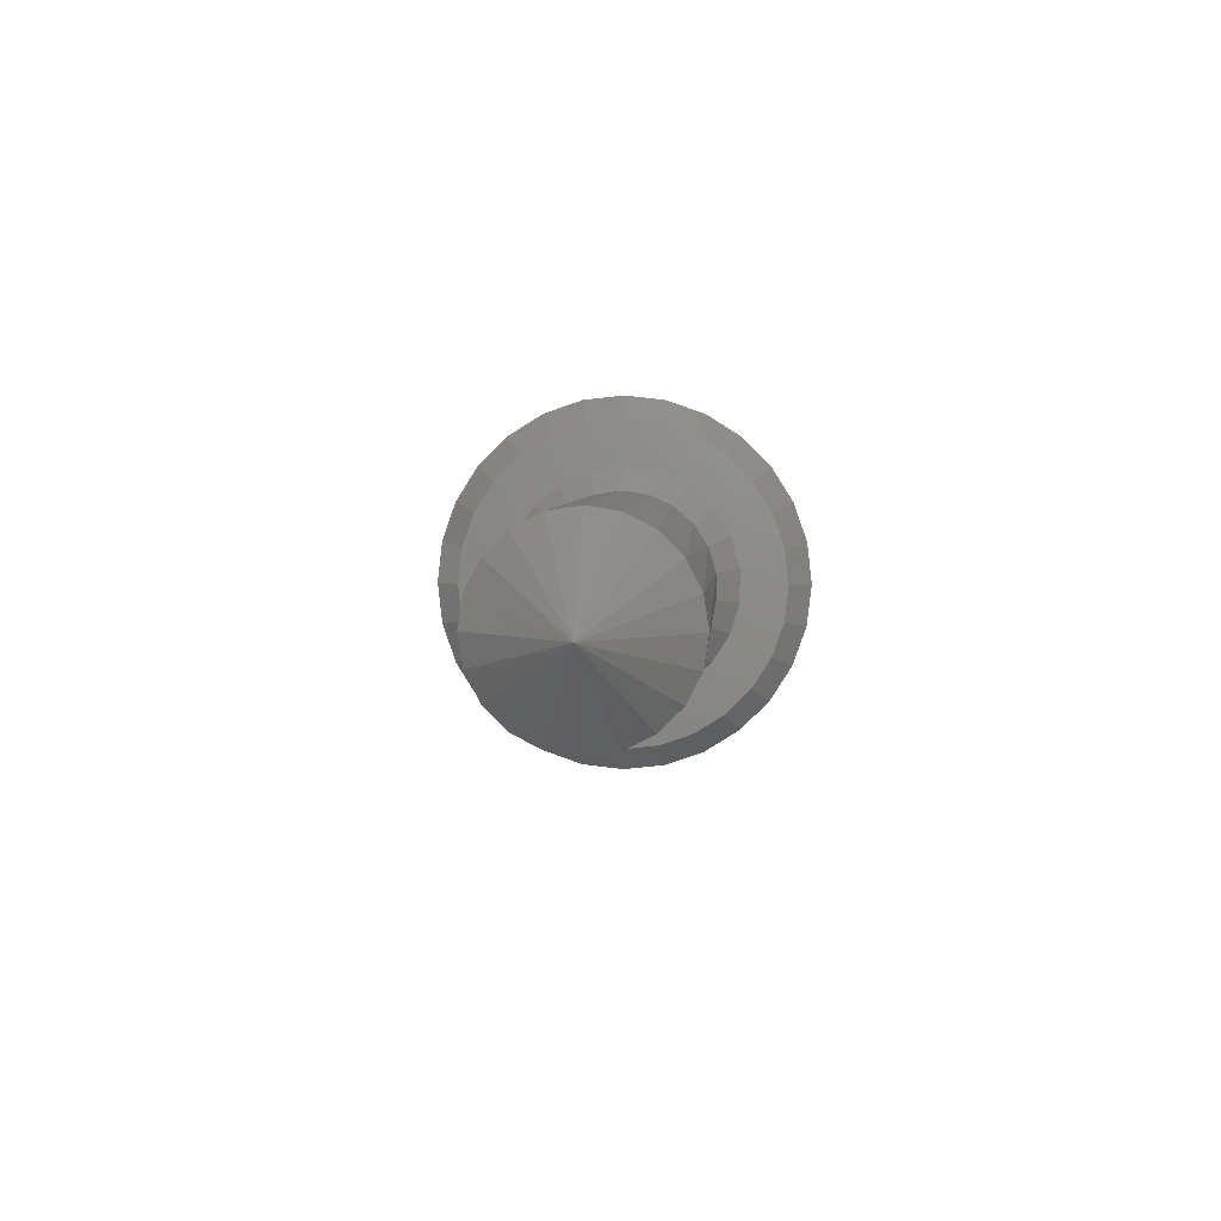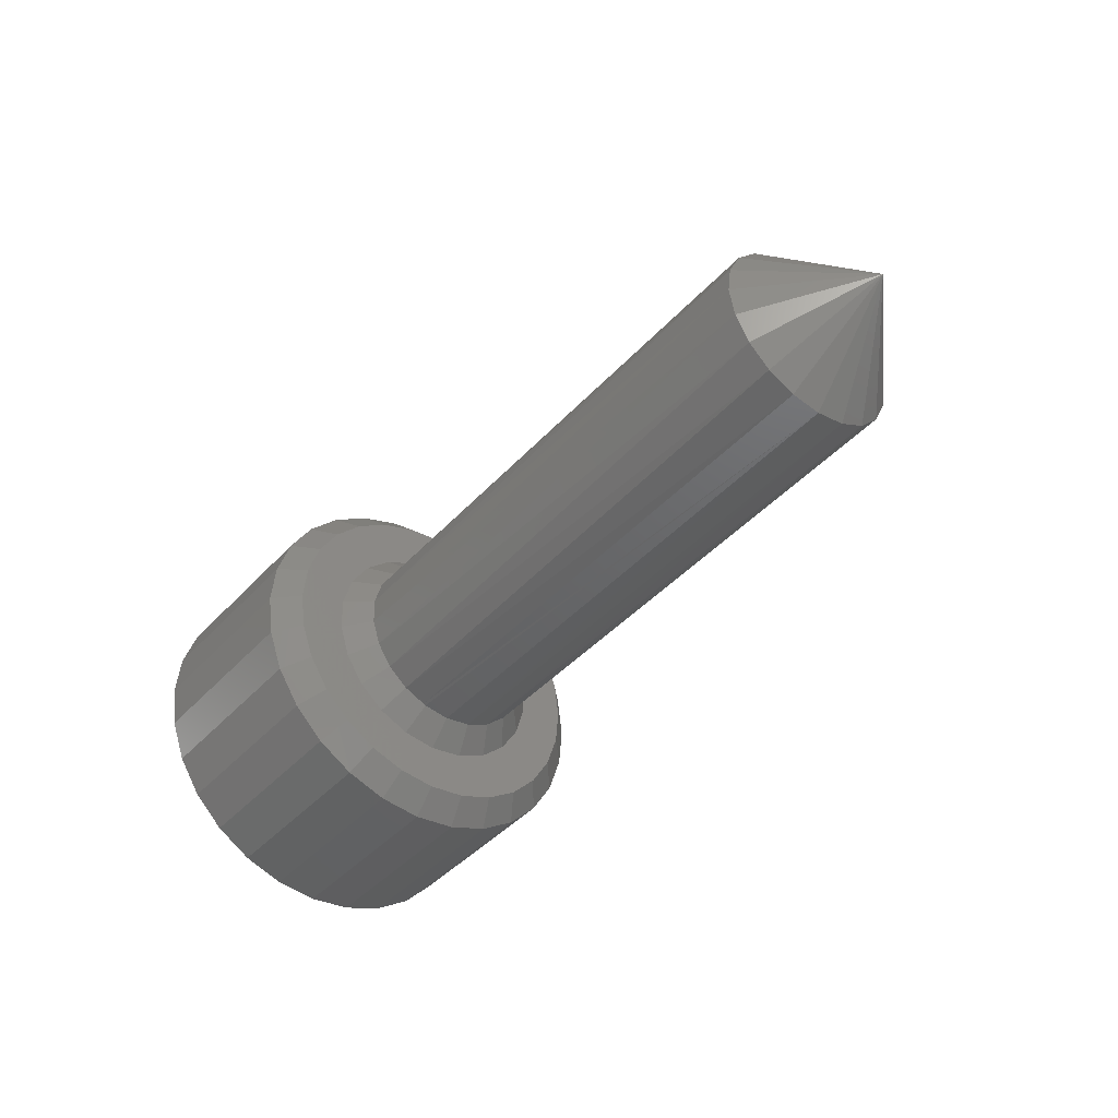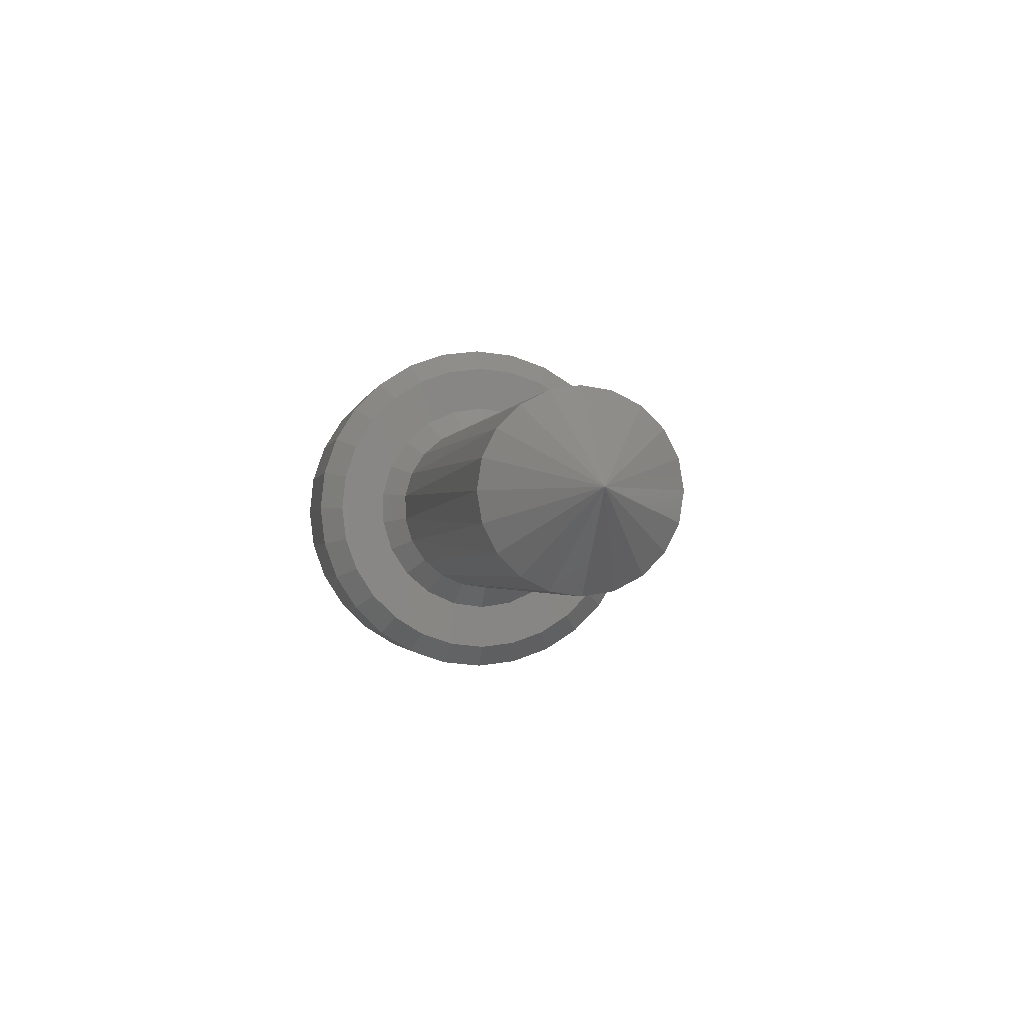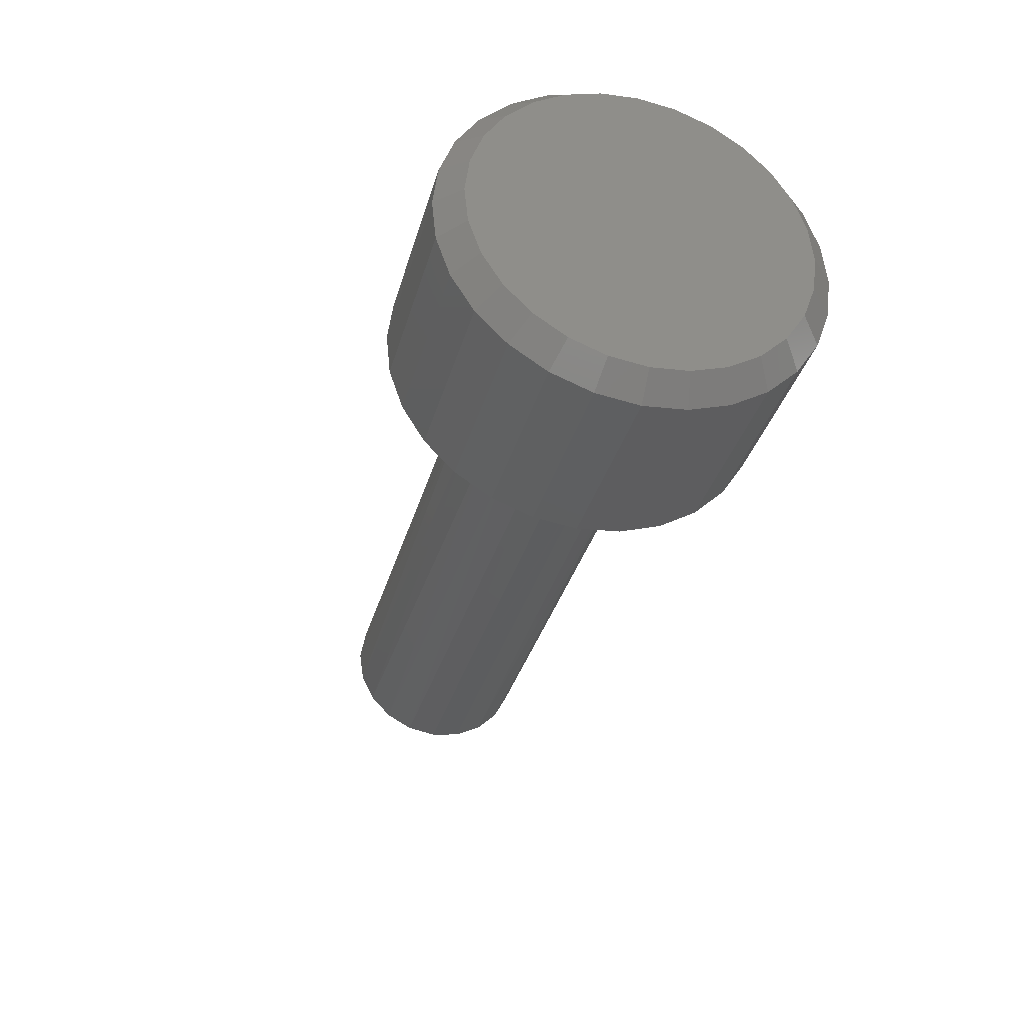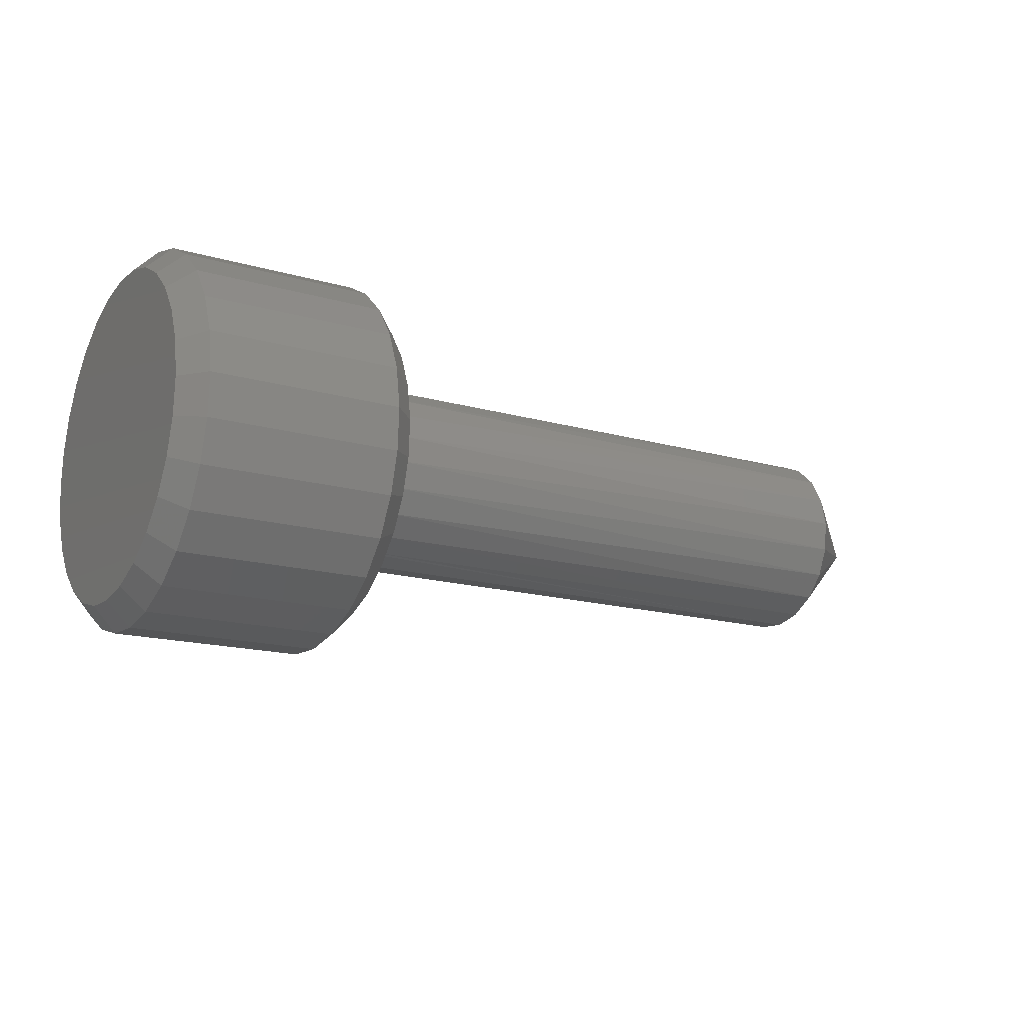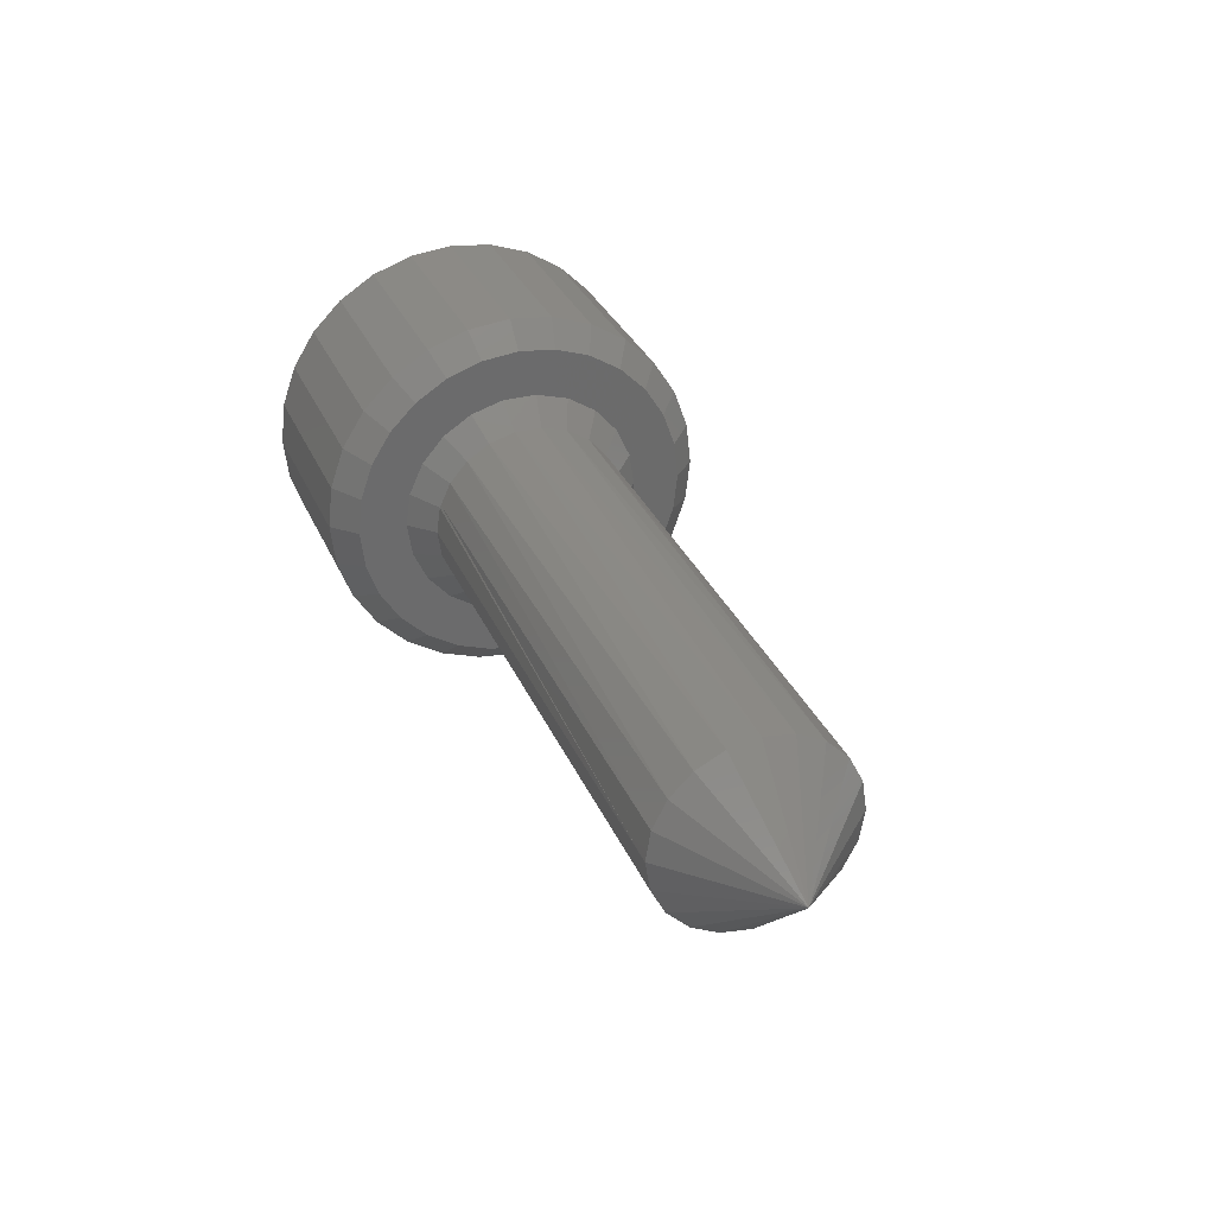
<metadata>
{"format":"stl","ext":"stl","renderer":"f3d","projection":"perspective","resolution":1024,"background":"white","views":[{"elev":6.0,"azim":93.3,"up":"+Z"},{"elev":-40.1,"azim":51.6,"up":"+Z"},{"elev":0.4,"azim":80.0,"up":"+Z"},{"elev":-37.2,"azim":-105.3,"up":"+Z"},{"elev":-19.9,"azim":-30.4,"up":"+Z"},{"elev":31.9,"azim":67.4,"up":"+Y"}]}
</metadata>
<code>
# stl→obj: 195 verts, 386 faces
v 1.251 4.867 1.235
v 1.251 4.88 1.227
v 1.254 4.795 1.12
v 1.251 4.891 1.216
v 1.252 4.9 1.203
v 1.252 4.905 1.189
v 1.254 4.784 1.13
v 1.253 4.775 1.144
v 1.251 4.795 1.227
v 1.253 4.77 1.158
v 1.252 4.769 1.173
v 1.251 4.808 1.235
v 1.25 4.822 1.241
v 1.252 4.906 1.173
v 1.253 4.905 1.158
v 1.253 4.9 1.144
v 1.252 4.77 1.189
v 1.252 4.775 1.203
v 1.251 4.784 1.216
v 1.25 4.837 1.242
v 1.25 4.853 1.241
v 1.254 4.891 1.13
v 1.254 4.88 1.12
v 1.254 4.867 1.111
v 1.255 4.853 1.106
v 1.255 4.837 1.105
v 1.254 4.808 1.111
v 1.255 4.822 1.106
v 1.588 4.814 1.152
v 1.588 4.825 1.146
v 1.626 4.837 1.185
v 1.588 4.806 1.161
v 1.587 4.8 1.172
v 1.587 4.798 1.184
v 1.587 4.8 1.196
v 1.586 4.806 1.207
v 1.586 4.814 1.216
v 1.586 4.825 1.221
v 1.586 4.837 1.223
v 1.586 4.85 1.221
v 1.586 4.861 1.216
v 1.586 4.869 1.207
v 1.587 4.875 1.196
v 1.587 4.877 1.184
v 1.587 4.875 1.172
v 1.588 4.869 1.161
v 1.588 4.861 1.152
v 1.588 4.85 1.146
v 1.588 4.837 1.145
v 1.362 4.837 1.137
v 1.362 4.849 1.139
v 1.362 4.85 1.14
v 1.362 4.859 1.144
v 1.362 4.86 1.145
v 1.362 4.867 1.151
v 1.361 4.869 1.154
v 1.361 4.873 1.16
v 1.361 4.875 1.165
v 1.361 4.876 1.171
v 1.361 4.876 1.177
v 1.361 4.876 1.182
v 1.36 4.875 1.189
v 1.36 4.873 1.193
v 1.36 4.869 1.2
v 1.36 4.867 1.203
v 1.36 4.86 1.208
v 1.36 4.859 1.21
v 1.36 4.85 1.214
v 1.36 4.849 1.215
v 1.359 4.837 1.216
v 1.36 4.826 1.215
v 1.36 4.825 1.214
v 1.36 4.816 1.21
v 1.36 4.815 1.208
v 1.36 4.808 1.203
v 1.36 4.806 1.2
v 1.36 4.802 1.193
v 1.36 4.8 1.189
v 1.361 4.799 1.182
v 1.361 4.799 1.177
v 1.361 4.799 1.171
v 1.361 4.8 1.165
v 1.361 4.802 1.16
v 1.361 4.806 1.154
v 1.362 4.808 1.151
v 1.362 4.815 1.145
v 1.362 4.816 1.144
v 1.362 4.825 1.14
v 1.362 4.826 1.139
v 1.352 4.864 1.135
v 1.352 4.875 1.144
v 1.352 4.882 1.156
v 1.351 4.886 1.17
v 1.351 4.886 1.184
v 1.35 4.882 1.197
v 1.35 4.875 1.209
v 1.35 4.864 1.218
v 1.349 4.851 1.224
v 1.35 4.811 1.218
v 1.349 4.824 1.224
v 1.349 4.837 1.226
v 1.35 4.8 1.209
v 1.35 4.793 1.197
v 1.351 4.789 1.184
v 1.351 4.789 1.17
v 1.352 4.793 1.156
v 1.352 4.8 1.144
v 1.352 4.811 1.135
v 1.352 4.824 1.129
v 1.352 4.851 1.129
v 1.352 4.837 1.127
v 1.349 4.867 1.239
v 1.349 4.853 1.244
v 1.349 4.837 1.245
v 1.353 4.808 1.114
v 1.353 4.822 1.109
v 1.353 4.837 1.108
v 1.351 4.906 1.177
v 1.35 4.905 1.192
v 1.35 4.9 1.206
v 1.35 4.891 1.219
v 1.349 4.88 1.23
v 1.353 4.853 1.109
v 1.353 4.867 1.114
v 1.353 4.88 1.123
v 1.352 4.891 1.134
v 1.352 4.9 1.147
v 1.351 4.905 1.161
v 1.351 4.769 1.177
v 1.351 4.77 1.161
v 1.352 4.775 1.147
v 1.352 4.784 1.134
v 1.353 4.795 1.123
v 1.349 4.822 1.244
v 1.349 4.808 1.239
v 1.349 4.795 1.23
v 1.35 4.784 1.219
v 1.35 4.775 1.206
v 1.35 4.77 1.192
v 1.343 4.82 1.099
v 1.343 4.803 1.105
v 1.343 4.788 1.115
v 1.343 4.776 1.127
v 1.342 4.767 1.142
v 1.342 4.761 1.159
v 1.341 4.759 1.176
v 1.34 4.761 1.194
v 1.34 4.767 1.21
v 1.339 4.776 1.225
v 1.339 4.788 1.238
v 1.339 4.803 1.247
v 1.339 4.82 1.253
v 1.339 4.837 1.255
v 1.339 4.855 1.253
v 1.339 4.872 1.247
v 1.339 4.887 1.238
v 1.339 4.899 1.225
v 1.34 4.908 1.21
v 1.34 4.914 1.194
v 1.341 4.916 1.176
v 1.342 4.914 1.159
v 1.342 4.908 1.142
v 1.343 4.899 1.127
v 1.343 4.887 1.115
v 1.343 4.872 1.105
v 1.343 4.855 1.099
v 1.344 4.837 1.097
v 1.265 4.837 1.095
v 1.265 4.855 1.097
v 1.265 4.872 1.103
v 1.264 4.887 1.112
v 1.264 4.899 1.125
v 1.263 4.908 1.14
v 1.263 4.914 1.156
v 1.262 4.916 1.174
v 1.262 4.914 1.191
v 1.261 4.908 1.208
v 1.261 4.899 1.223
v 1.26 4.887 1.235
v 1.26 4.872 1.245
v 1.26 4.855 1.25
v 1.26 4.837 1.252
v 1.26 4.82 1.25
v 1.26 4.803 1.245
v 1.26 4.788 1.235
v 1.261 4.776 1.223
v 1.261 4.767 1.208
v 1.262 4.761 1.191
v 1.262 4.759 1.174
v 1.263 4.761 1.156
v 1.263 4.767 1.14
v 1.264 4.776 1.125
v 1.264 4.788 1.112
v 1.265 4.803 1.103
v 1.265 4.82 1.097
f 1 2 3
f 2 4 3
f 3 4 5
f 3 5 6
f 7 8 9
f 9 8 10
f 9 10 11
f 7 9 3
f 3 9 12
f 3 12 13
f 6 14 3
f 3 14 15
f 3 15 16
f 11 17 9
f 9 17 18
f 9 18 19
f 13 20 3
f 3 20 21
f 3 21 1
f 16 22 3
f 3 22 23
f 3 23 24
f 24 25 3
f 3 25 26
f 3 26 27
f 27 26 28
f 29 30 31
f 29 31 32
f 33 32 31
f 34 33 31
f 35 34 31
f 36 35 31
f 37 36 31
f 38 37 31
f 39 38 31
f 40 39 31
f 41 40 31
f 42 41 31
f 43 42 31
f 44 43 31
f 45 44 31
f 46 45 31
f 47 46 31
f 48 47 31
f 49 48 31
f 30 49 31
f 50 51 49
f 49 51 48
f 51 52 48
f 48 52 53
f 48 53 47
f 53 54 47
f 47 54 55
f 47 55 46
f 55 56 46
f 46 56 57
f 46 57 45
f 57 58 45
f 45 58 59
f 45 59 44
f 59 60 44
f 44 60 61
f 44 61 43
f 61 62 43
f 43 62 63
f 43 63 42
f 63 64 42
f 42 64 65
f 42 65 41
f 65 66 41
f 41 66 67
f 41 67 40
f 40 67 68
f 40 68 39
f 39 68 69
f 69 70 39
f 39 70 71
f 39 71 38
f 71 72 38
f 38 72 73
f 38 73 37
f 73 74 37
f 37 74 75
f 37 75 36
f 75 76 36
f 36 76 77
f 36 77 35
f 77 78 35
f 35 78 79
f 35 79 34
f 79 80 34
f 34 80 81
f 34 81 33
f 81 82 33
f 33 82 83
f 33 83 32
f 83 84 32
f 32 84 85
f 32 85 29
f 85 86 29
f 29 86 87
f 29 87 30
f 30 87 88
f 30 88 49
f 49 88 89
f 49 89 50
f 54 90 91
f 92 56 91
f 91 56 55
f 91 55 54
f 93 58 92
f 92 58 57
f 92 57 56
f 94 60 93
f 93 60 59
f 93 59 58
f 95 62 94
f 94 62 61
f 94 61 60
f 96 64 95
f 95 64 63
f 95 63 62
f 97 66 96
f 96 66 65
f 96 65 64
f 98 68 97
f 97 68 67
f 97 67 66
f 99 72 100
f 100 72 71
f 100 71 101
f 101 71 70
f 101 70 98
f 98 70 69
f 98 69 68
f 102 74 99
f 99 74 73
f 99 73 72
f 103 76 102
f 102 76 75
f 102 75 74
f 104 78 103
f 103 78 77
f 103 77 76
f 105 80 104
f 104 80 79
f 104 79 78
f 106 82 105
f 105 82 81
f 105 81 80
f 107 84 106
f 106 84 83
f 106 83 82
f 108 86 107
f 107 86 85
f 107 85 84
f 109 88 108
f 108 88 87
f 108 87 86
f 54 53 90
f 90 53 52
f 90 52 110
f 110 52 51
f 110 51 111
f 111 51 50
f 111 50 109
f 109 50 89
f 109 89 88
f 97 112 98
f 98 112 113
f 98 113 101
f 101 113 114
f 101 114 100
f 108 115 109
f 109 115 116
f 109 116 111
f 111 116 117
f 111 117 110
f 93 118 94
f 94 118 119
f 94 119 95
f 95 119 120
f 95 120 96
f 96 120 121
f 96 121 97
f 97 121 122
f 97 122 112
f 117 123 110
f 110 123 124
f 110 124 90
f 90 124 125
f 90 125 91
f 91 125 126
f 91 126 92
f 92 126 127
f 92 127 93
f 93 127 128
f 93 128 118
f 104 129 105
f 105 129 130
f 105 130 106
f 106 130 131
f 106 131 107
f 107 131 132
f 107 132 108
f 108 132 133
f 108 133 115
f 114 134 100
f 100 134 135
f 100 135 99
f 99 135 136
f 99 136 102
f 102 136 137
f 102 137 103
f 103 137 138
f 103 138 104
f 104 138 139
f 104 139 129
f 140 116 141
f 141 116 115
f 141 115 142
f 142 115 133
f 142 133 143
f 143 133 132
f 143 132 144
f 144 132 131
f 144 131 145
f 145 131 130
f 145 130 146
f 146 130 129
f 146 129 147
f 147 129 139
f 147 139 148
f 148 139 138
f 148 138 149
f 149 138 137
f 149 137 150
f 150 137 136
f 150 136 151
f 151 136 135
f 151 135 152
f 152 135 134
f 152 134 153
f 153 134 114
f 153 114 154
f 154 114 113
f 154 113 155
f 155 113 112
f 155 112 156
f 156 112 122
f 156 122 157
f 157 122 121
f 157 121 158
f 158 121 120
f 158 120 159
f 159 120 119
f 159 119 160
f 160 119 118
f 160 118 161
f 161 118 128
f 161 128 162
f 162 128 127
f 162 127 163
f 163 127 126
f 163 126 164
f 164 126 125
f 164 125 165
f 165 125 124
f 165 124 166
f 166 124 123
f 166 123 167
f 167 123 117
f 167 117 140
f 140 117 116
f 140 168 167
f 167 168 169
f 167 169 166
f 166 169 170
f 166 170 165
f 165 170 171
f 165 171 164
f 164 171 172
f 164 172 163
f 163 172 173
f 163 173 162
f 162 173 174
f 162 174 161
f 161 174 175
f 161 175 160
f 160 175 176
f 160 176 159
f 159 176 177
f 159 177 158
f 158 177 178
f 158 178 157
f 157 178 179
f 157 179 156
f 156 179 180
f 156 180 155
f 155 180 181
f 155 181 154
f 154 181 182
f 154 182 153
f 153 182 183
f 153 183 152
f 152 183 184
f 152 184 151
f 151 184 185
f 151 185 150
f 150 185 186
f 150 186 149
f 149 186 187
f 149 187 148
f 148 187 188
f 148 188 147
f 147 188 189
f 147 189 146
f 146 189 190
f 146 190 145
f 145 190 191
f 145 191 144
f 144 191 192
f 144 192 143
f 143 192 193
f 143 193 142
f 142 193 194
f 142 194 141
f 141 194 195
f 141 195 140
f 140 195 168
f 183 13 184
f 184 13 12
f 184 12 185
f 185 12 9
f 185 9 186
f 186 9 19
f 186 19 187
f 187 19 18
f 187 18 188
f 188 18 17
f 188 17 189
f 189 17 11
f 189 11 190
f 190 11 10
f 190 10 191
f 191 10 8
f 191 8 192
f 192 8 7
f 192 7 193
f 193 7 3
f 193 3 194
f 194 3 27
f 194 27 195
f 195 27 28
f 195 28 168
f 168 28 26
f 168 26 169
f 169 26 25
f 169 25 170
f 170 25 24
f 170 24 171
f 171 24 23
f 171 23 172
f 172 23 22
f 172 22 173
f 173 22 16
f 173 16 174
f 174 16 15
f 174 15 175
f 175 15 14
f 175 14 176
f 176 14 6
f 176 6 177
f 177 6 5
f 177 5 178
f 178 5 4
f 178 4 179
f 179 4 2
f 179 2 180
f 180 2 1
f 180 1 181
f 181 1 21
f 181 21 182
f 182 21 20
f 182 20 183
f 183 20 13

</code>
